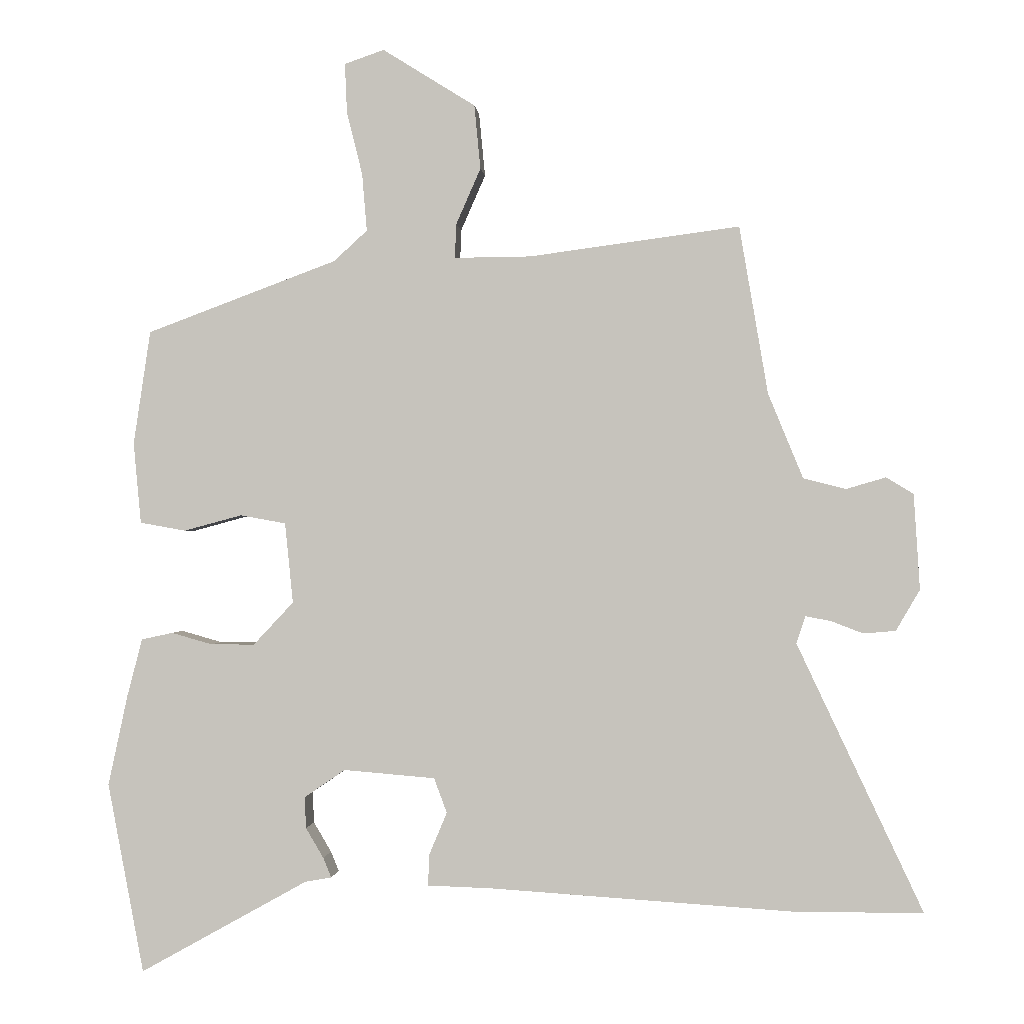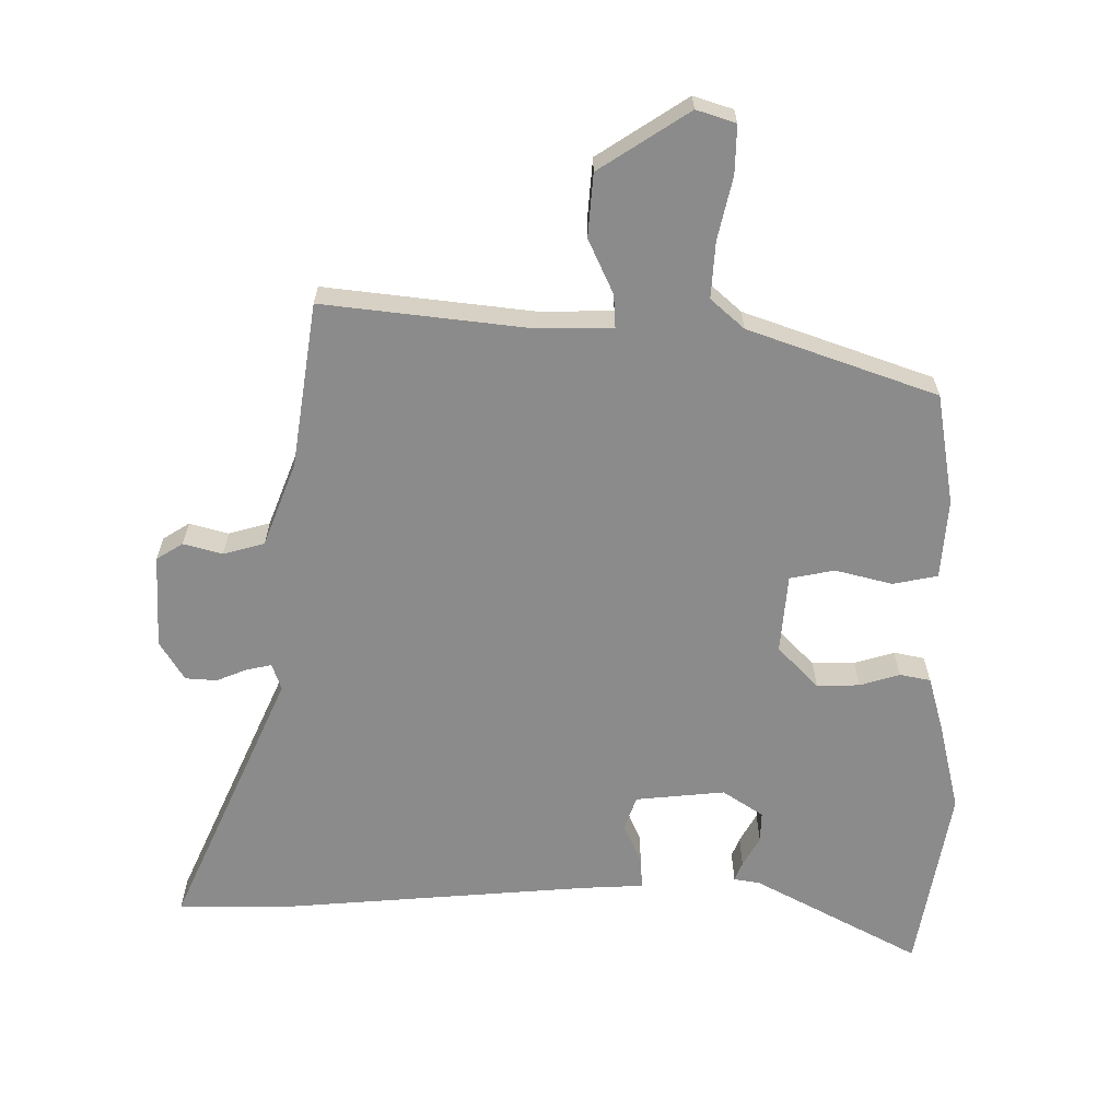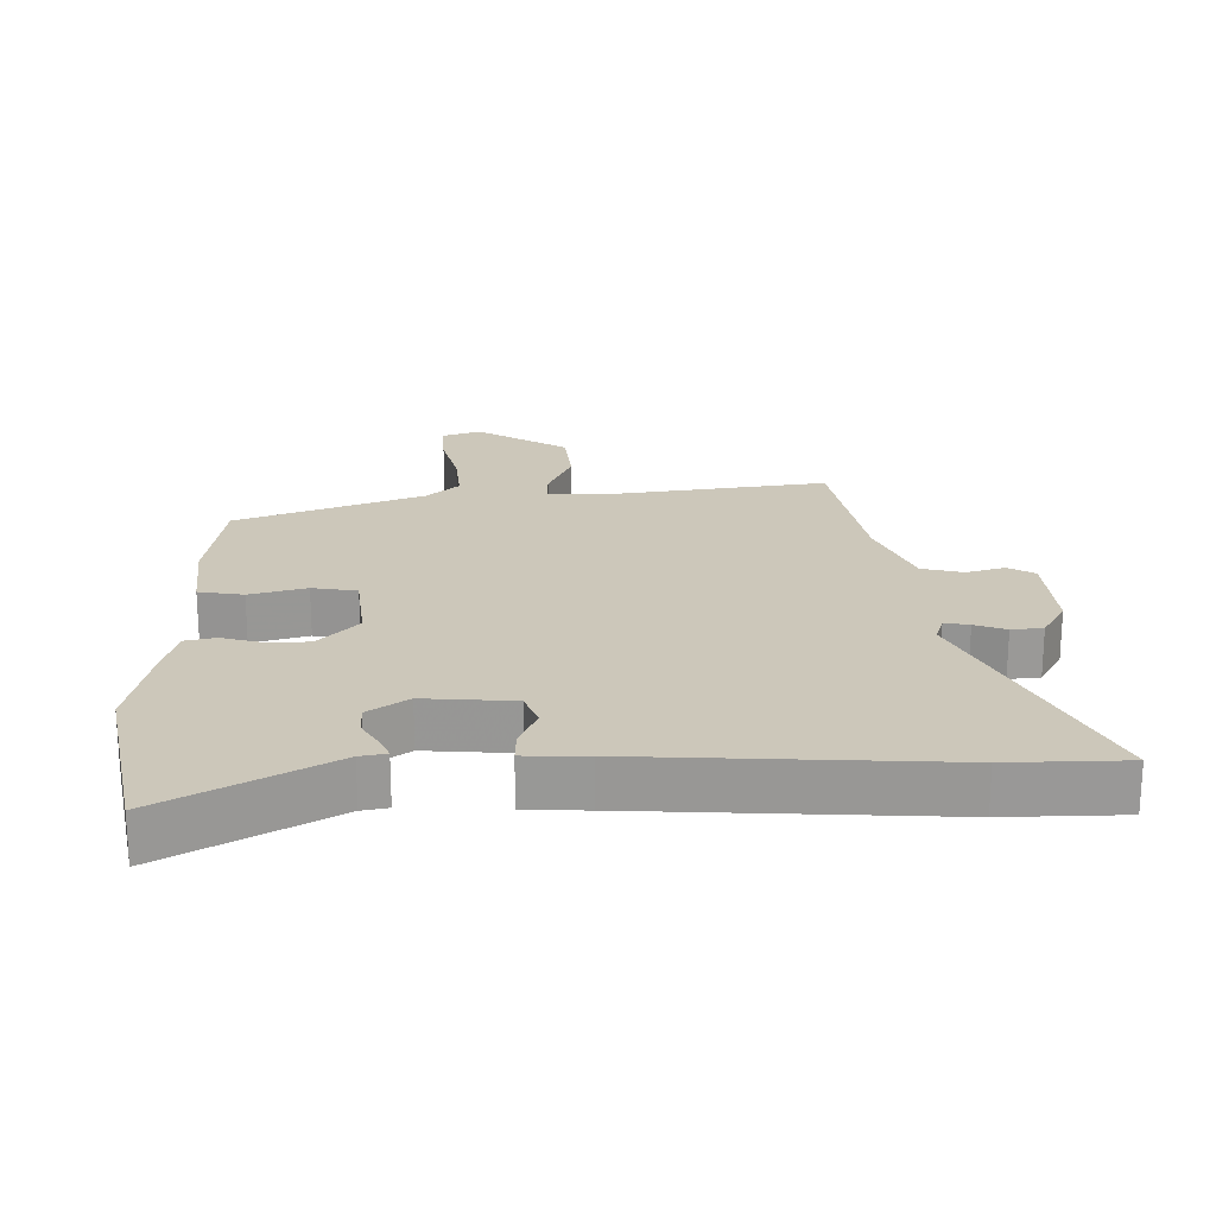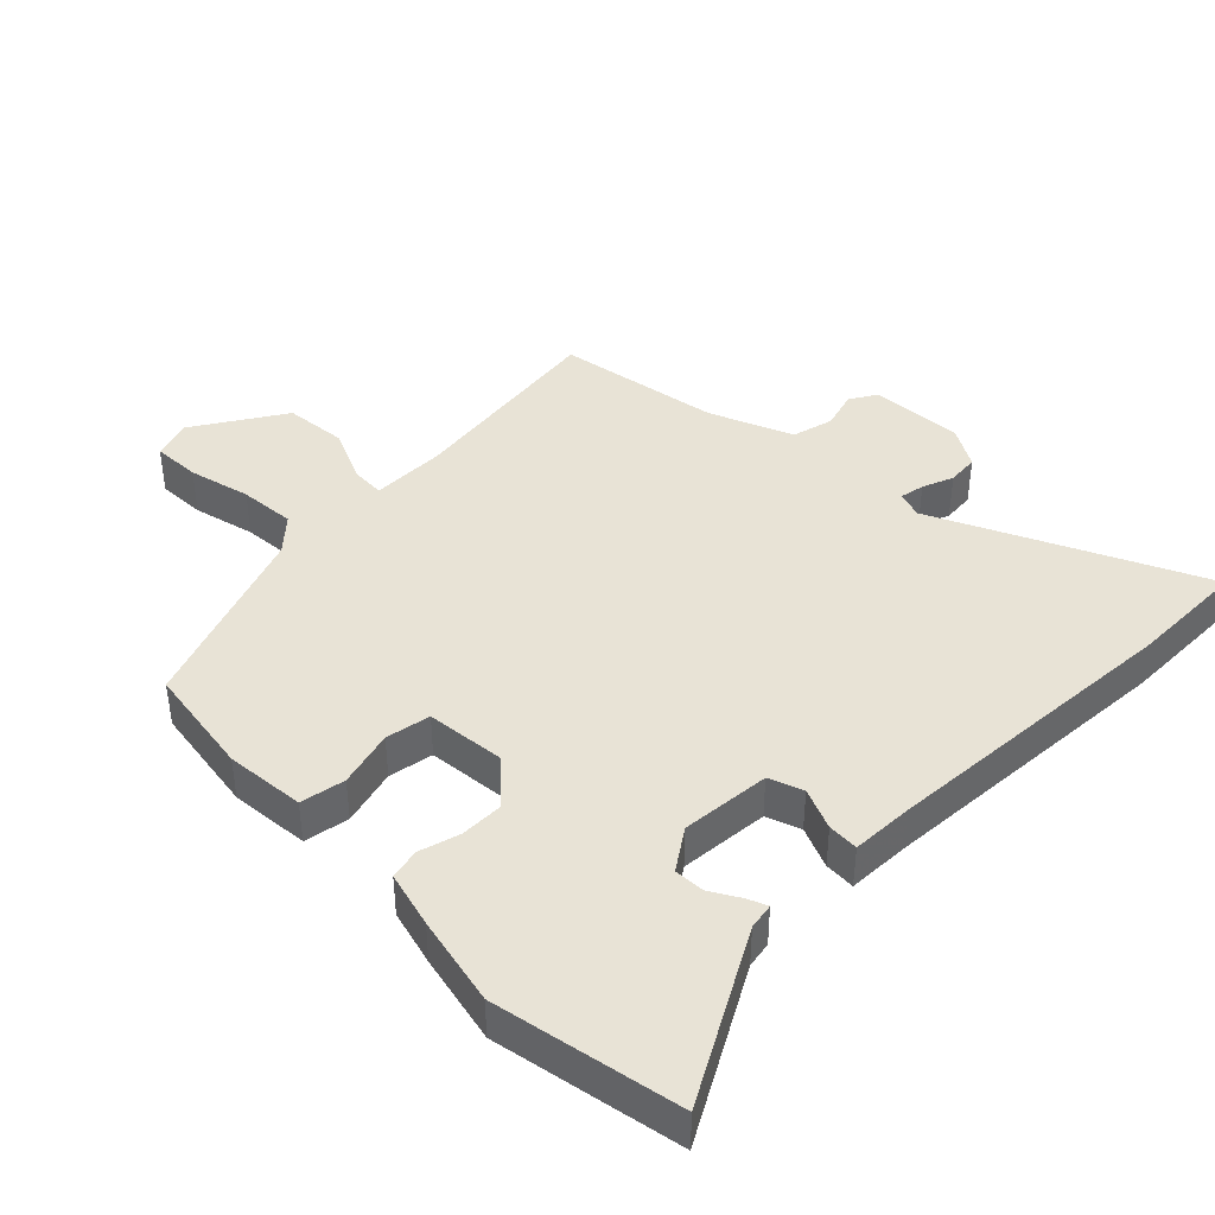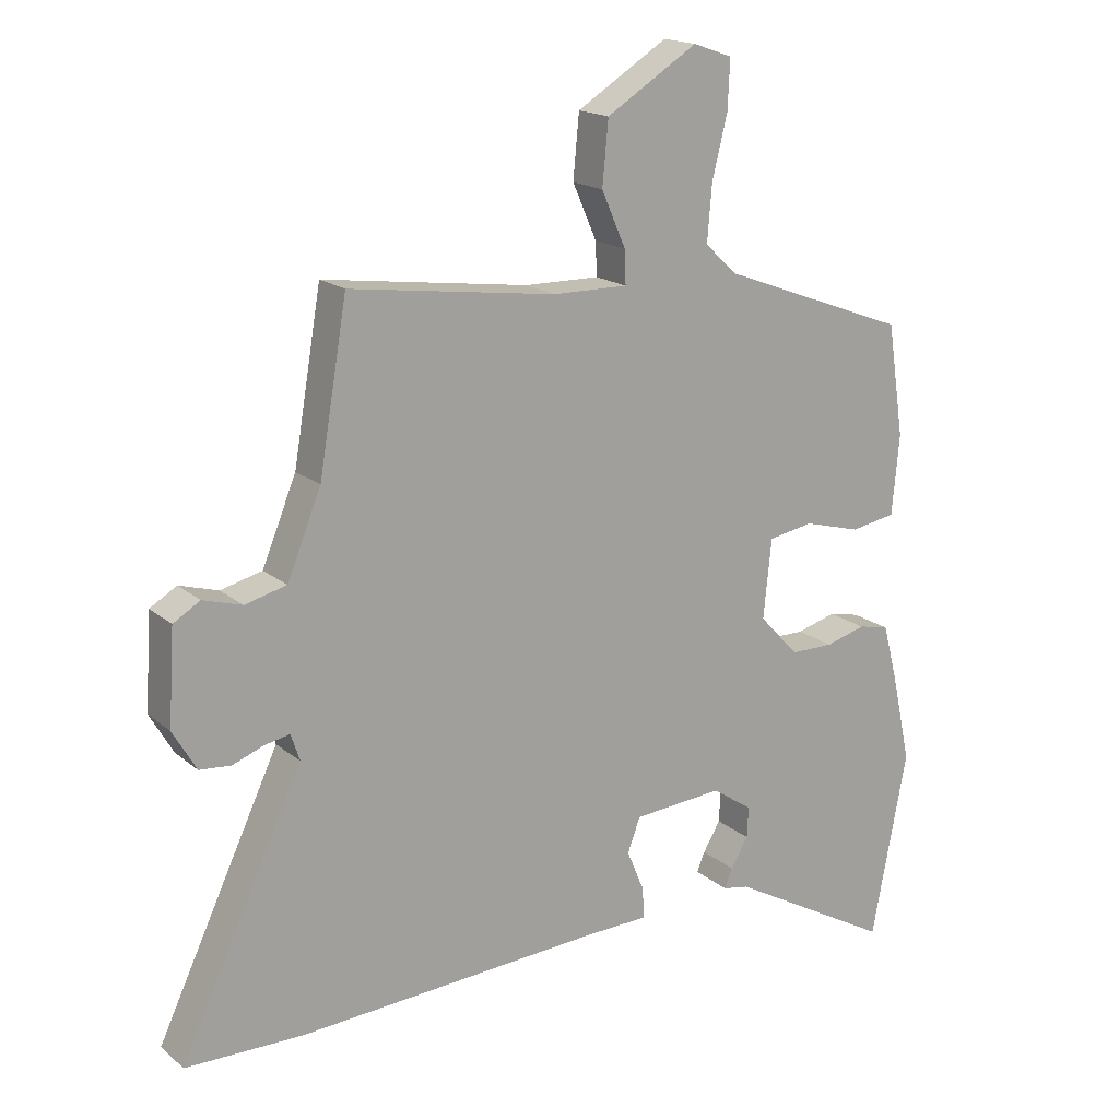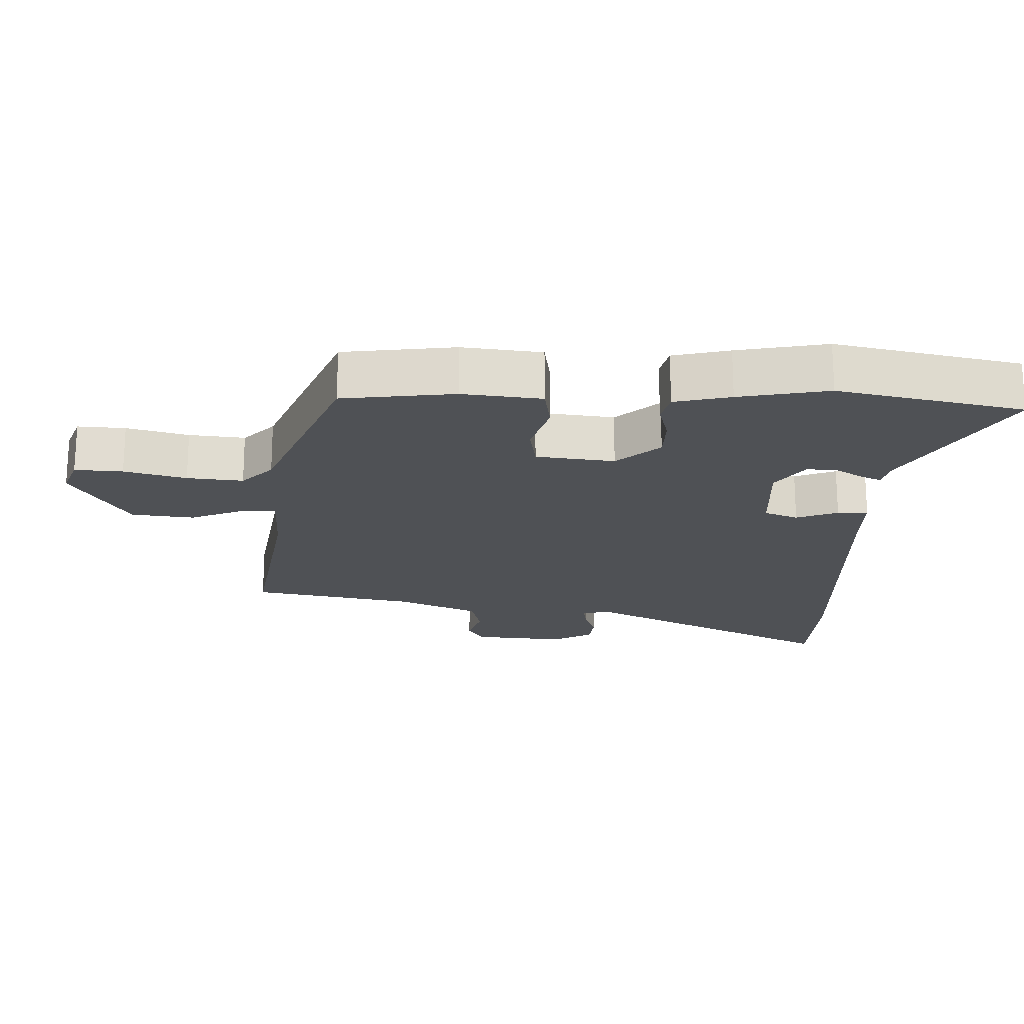
<metadata>
{"format":"obj","ext":"obj","renderer":"f3d","projection":"perspective","resolution":1024,"background":"white","views":[{"elev":-0.4,"azim":-175.0,"up":"+Z"},{"elev":-63.9,"azim":0.7,"up":"+Y"},{"elev":21.5,"azim":178.6,"up":"+Y"},{"elev":41.7,"azim":135.2,"up":"+Y"},{"elev":17.5,"azim":-32.6,"up":"+Z"},{"elev":-19.9,"azim":87.0,"up":"+Y"}]}
</metadata>
<code>
v -0.409 0.07 0.505
v -0.101 0.07 0.464
v 0.011 0.07 0.463
v 0.009 0.07 0.513
v -0.027 0.07 0.595
v -0.018 0.07 0.689
v 0.118 0.07 0.774
v 0.176 0.07 0.754
v 0.173 0.07 0.682
v 0.15 0.07 0.589
v 0.143 0.07 0.505
v 0.192 0.07 0.46
v 0.471 0.07 0.356
v 0.496 0.07 0.189
v 0.485 0.07 0.07
v 0.418 0.07 0.058
v 0.333 0.07 0.081
v 0.266 0.07 0.069
v 0.254 0.07 -0.049
v 0.313 0.07 -0.112
v 0.377 0.07 -0.112
v 0.437 0.07 -0.095
v 0.483 0.07 -0.105
v 0.505 0.07 -0.189
v 0.534 0.07 -0.323
v 0.481 0.07 -0.602
v 0.235 0.07 -0.465
v 0.196 0.07 -0.458
v 0.208 0.07 -0.429
v 0.234 0.07 -0.385
v 0.236 0.07 -0.339
v 0.176 0.07 -0.298
v 0.042 0.07 -0.309
v 0.023 0.07 -0.36
v 0.049 0.07 -0.422
v 0.051 0.07 -0.468
v -0.042 0.07 -0.471
v -0.5 0.07 -0.5
v -0.676 0.07 -0.498
v -0.492 0.07 -0.107
v -0.505 0.07 -0.067
v -0.542 0.07 -0.074
v -0.589 0.07 -0.092
v -0.636 0.07 -0.088
v -0.671 0.07 -0.028
v -0.662 0.07 0.112
v -0.622 0.07 0.136
v -0.564 0.07 0.119
v -0.502 0.07 0.135
v -0.451 0.07 0.259
v -0.409 0 0.505
v -0.101 0 0.464
v 0.011 0 0.463
v 0.009 0 0.513
v -0.027 0 0.595
v -0.018 0 0.689
v 0.118 0 0.774
v 0.176 0 0.754
v 0.173 0 0.682
v 0.15 0 0.589
v 0.143 0 0.505
v 0.192 0 0.46
v 0.471 0 0.356
v 0.496 0 0.189
v 0.485 0 0.07
v 0.418 0 0.058
v 0.333 0 0.081
v 0.266 0 0.069
v 0.254 0 -0.049
v 0.313 0 -0.112
v 0.377 0 -0.112
v 0.437 0 -0.095
v 0.483 0 -0.105
v 0.505 0 -0.189
v 0.534 0 -0.323
v 0.481 0 -0.602
v 0.235 0 -0.465
v 0.196 0 -0.458
v 0.208 0 -0.429
v 0.234 0 -0.385
v 0.236 0 -0.339
v 0.176 0 -0.298
v 0.042 0 -0.309
v 0.023 0 -0.36
v 0.049 0 -0.422
v 0.051 0 -0.468
v -0.042 0 -0.471
v -0.5 0 -0.5
v -0.676 0 -0.498
v -0.492 0 -0.107
v -0.505 0 -0.067
v -0.542 0 -0.074
v -0.589 0 -0.092
v -0.636 0 -0.088
v -0.671 0 -0.028
v -0.662 0 0.112
v -0.622 0 0.136
v -0.564 0 0.119
v -0.502 0 0.135
v -0.451 0 0.259
f 46 47 48
f 45 46 48
f 44 45 48
f 43 44 48
f 42 43 48
f 41 42 48 49
f 40 41 49 50
f 37 38 39 40
f 40 50 1
f 37 40 1
f 36 37 1
f 35 36 1
f 34 35 1
f 27 28 29 30
f 27 30 31
f 26 27 31
f 25 26 31
f 24 25 31
f 23 24 31
f 22 23 31
f 21 22 31
f 20 21 31 32
f 15 16 17
f 14 15 17
f 13 14 17
f 12 13 17
f 11 12 17 18
f 8 9 10
f 7 8 10
f 6 7 10
f 5 6 10
f 4 5 10
f 3 4 10 11
f 33 34 1 2
f 19 20 32 33
f 18 19 33
f 11 18 33
f 3 11 33
f 2 3 33
f 98 97 96
f 98 96 95
f 98 95 94
f 98 94 93
f 98 93 92
f 99 98 92 91
f 100 99 91 90
f 90 89 88 87
f 51 100 90
f 51 90 87
f 51 87 86
f 51 86 85
f 51 85 84
f 80 79 78 77
f 81 80 77
f 81 77 76
f 81 76 75
f 81 75 74
f 81 74 73
f 81 73 72
f 81 72 71
f 82 81 71 70
f 67 66 65
f 67 65 64
f 67 64 63
f 67 63 62
f 68 67 62 61
f 60 59 58
f 60 58 57
f 60 57 56
f 60 56 55
f 60 55 54
f 61 60 54 53
f 52 51 84 83
f 83 82 70 69
f 83 69 68
f 83 68 61
f 83 61 53
f 83 53 52
f 1 51 52 2
f 2 52 53 3
f 3 53 54 4
f 4 54 55 5
f 5 55 56 6
f 6 56 57 7
f 7 57 58 8
f 8 58 59 9
f 9 59 60 10
f 10 60 61 11
f 11 61 62 12
f 12 62 63 13
f 13 63 64 14
f 14 64 65 15
f 15 65 66 16
f 16 66 67 17
f 17 67 68 18
f 18 68 69 19
f 19 69 70 20
f 20 70 71 21
f 21 71 72 22
f 22 72 73 23
f 23 73 74 24
f 24 74 75 25
f 25 75 76 26
f 26 76 77 27
f 27 77 78 28
f 28 78 79 29
f 29 79 80 30
f 30 80 81 31
f 31 81 82 32
f 32 82 83 33
f 33 83 84 34
f 34 84 85 35
f 35 85 86 36
f 36 86 87 37
f 37 87 88 38
f 38 88 89 39
f 39 89 90 40
f 40 90 91 41
f 41 91 92 42
f 42 92 93 43
f 43 93 94 44
f 44 94 95 45
f 45 95 96 46
f 46 96 97 47
f 47 97 98 48
f 48 98 99 49
f 49 99 100 50
f 50 100 51 1

</code>
